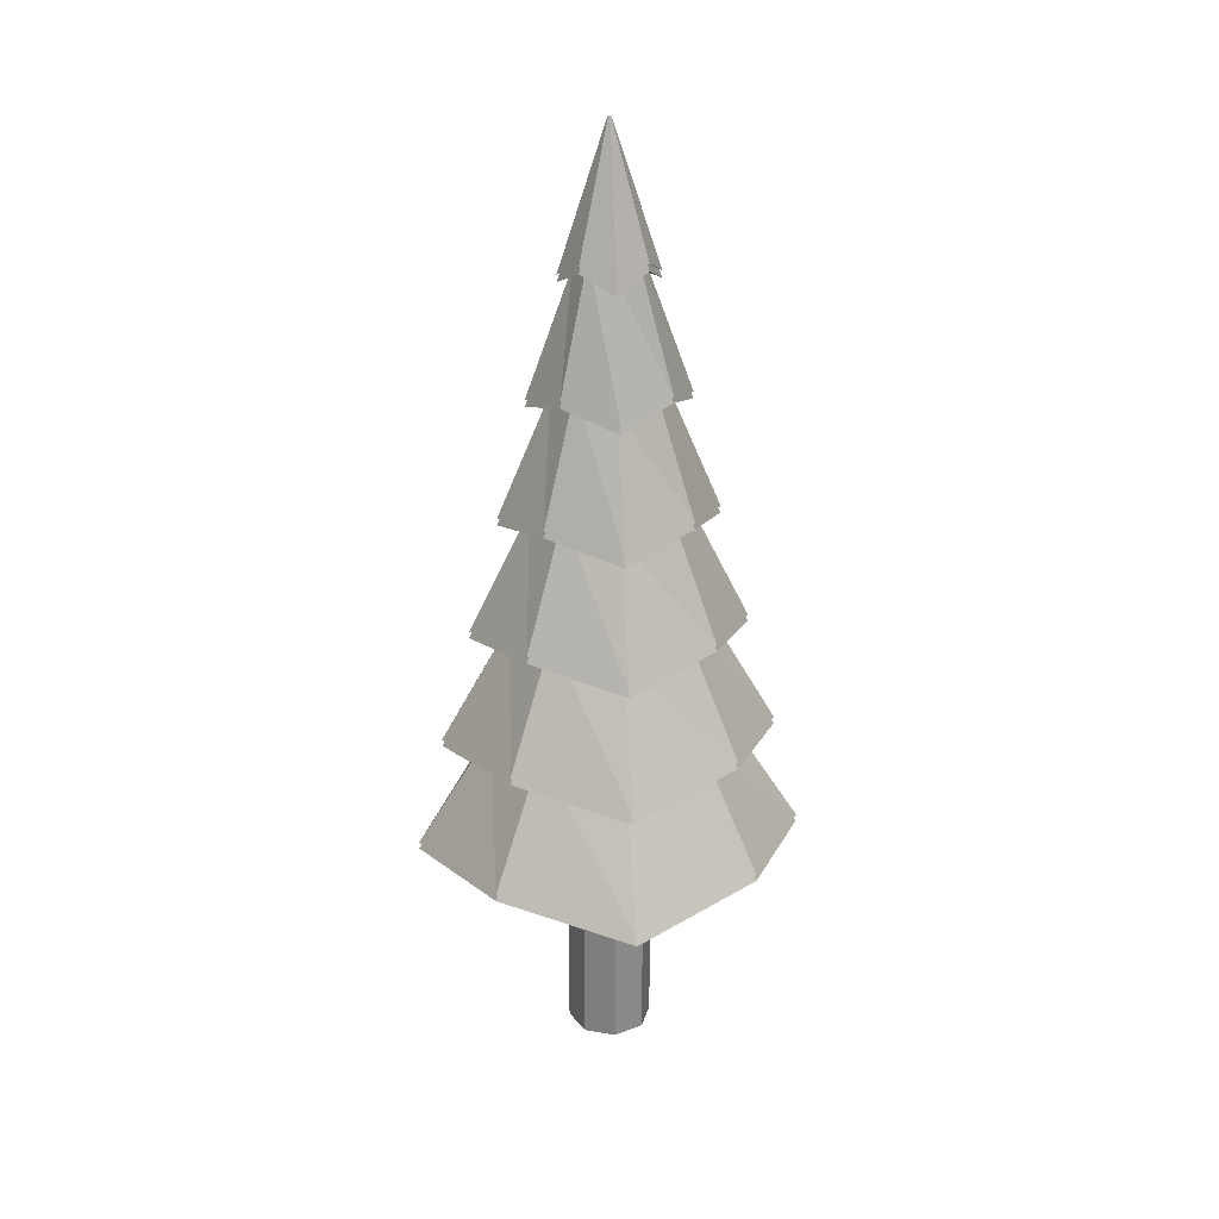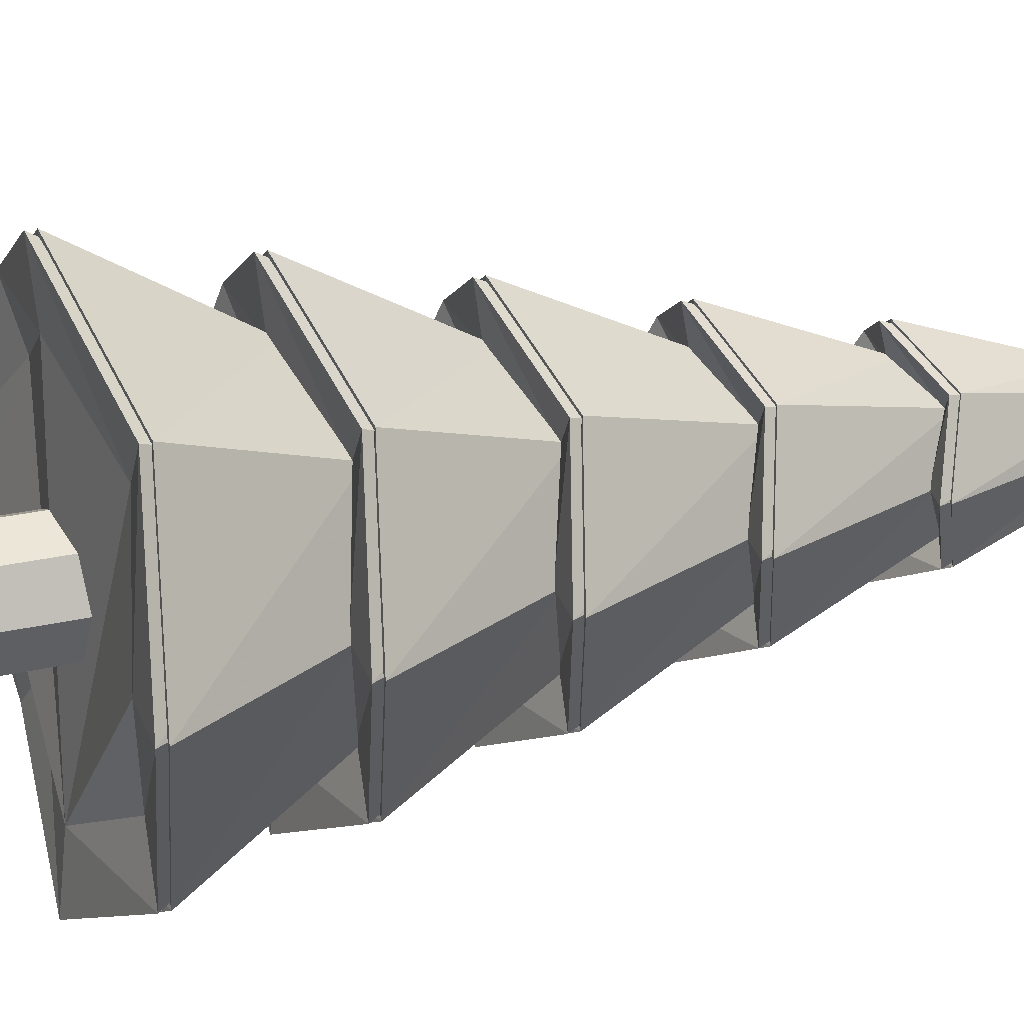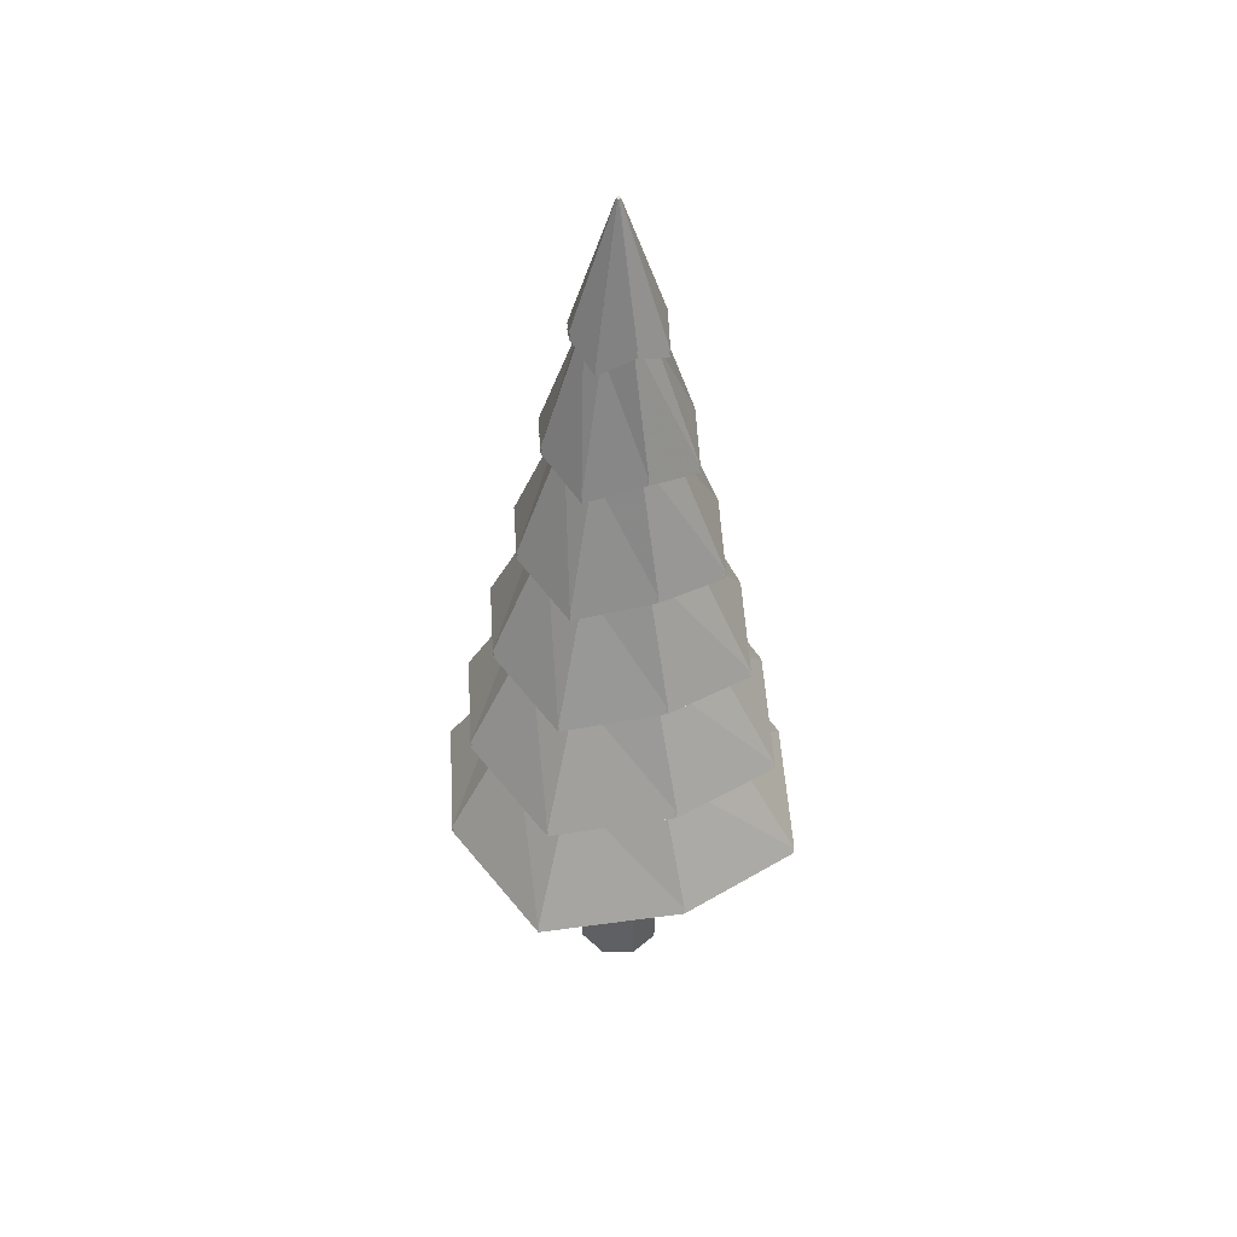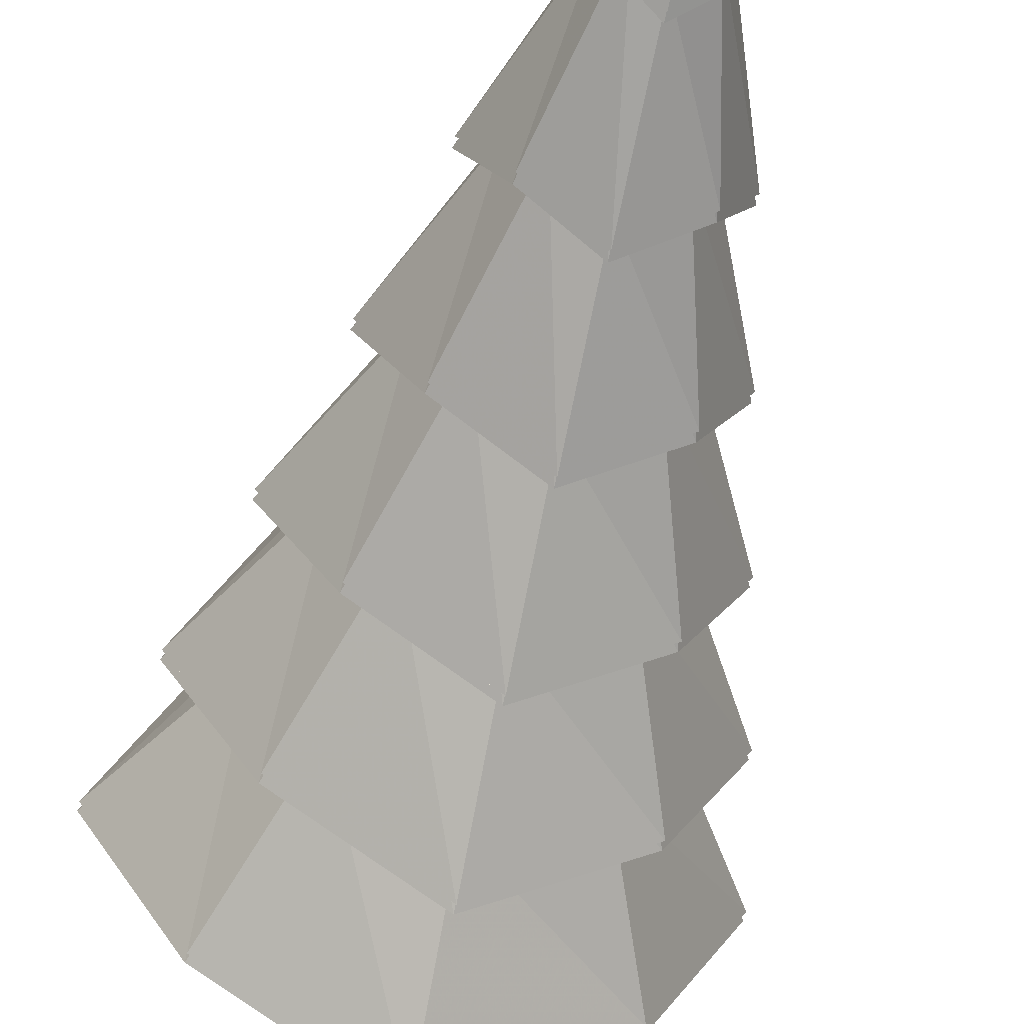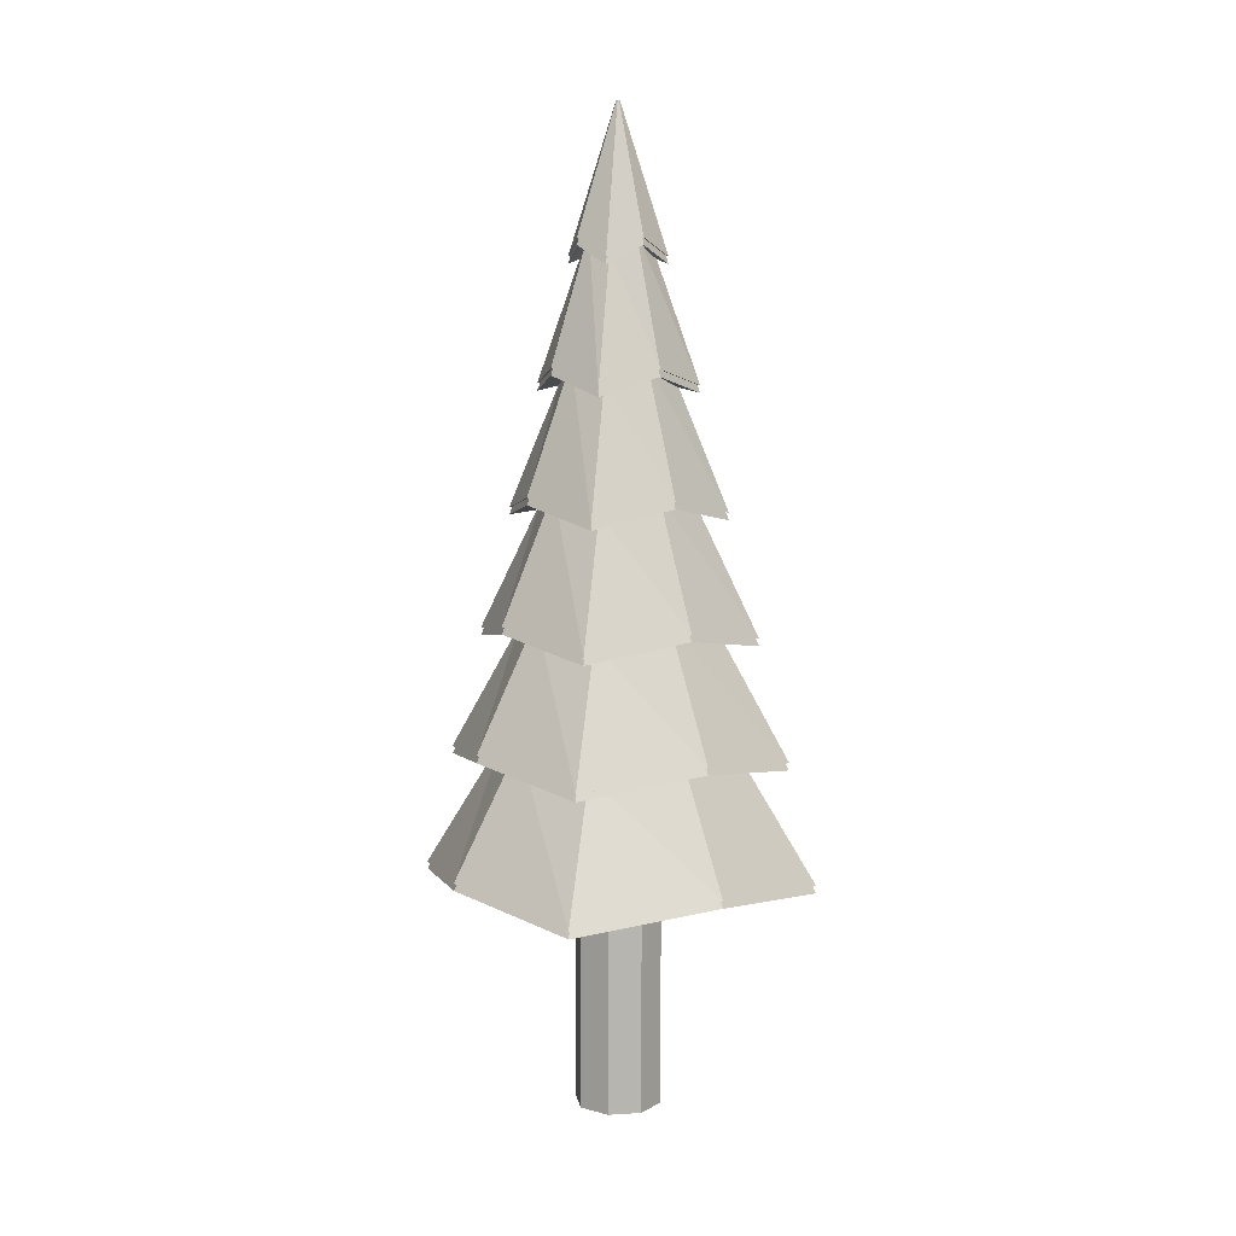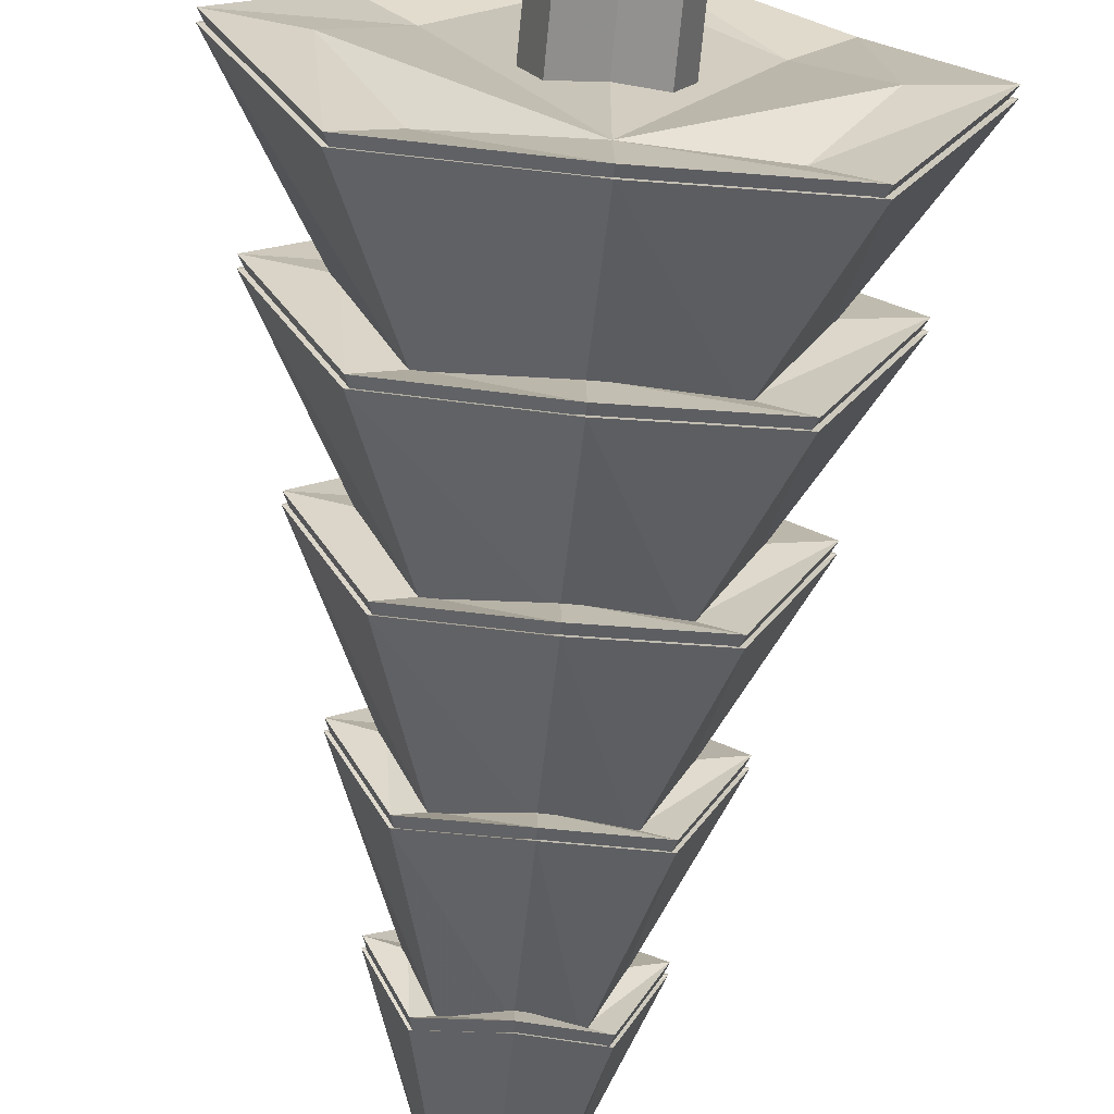
<metadata>
{"format":"obj","ext":"obj","renderer":"f3d","projection":"perspective","resolution":1024,"background":"white","views":[{"elev":27.5,"azim":-7.7,"up":"+Y"},{"elev":23.8,"azim":68.1,"up":"+Z"},{"elev":45.7,"azim":113.9,"up":"+Y"},{"elev":-53.2,"azim":167.5,"up":"+Z"},{"elev":9.4,"azim":13.1,"up":"+Y"},{"elev":-68.4,"azim":-5.5,"up":"+Z"}]}
</metadata>
<code>
v 4.375e-07 1.048 -1.01
v -0.662 1.138 -0.662
v -1.01 1.048 3.393e-07
v -0.662 1.138 0.662
v -5.625e-07 1.048 1.01
v 0.662 1.138 0.662
v 1.01 1.048 3.393e-07
v 0.662 1.138 -0.662
v -0.5685 1.755 -0.5685
v -0.8678 1.665 3.393e-07
v -0.5685 1.755 0.5685
v -5.625e-07 1.665 0.8678
v 0.5685 1.755 0.5685
v 0.8678 1.665 3.393e-07
v 0.5685 1.755 -0.5685
v 4.375e-07 1.665 -0.8678
v -0.4659 2.372 -0.4659
v -0.7111 2.281 3.393e-07
v -0.4659 2.372 0.4659
v -5.625e-07 2.281 0.7111
v 0.4659 2.372 0.4659
v 0.7111 2.281 3.393e-07
v 0.4659 2.372 -0.4659
v 4.375e-07 2.281 -0.7111
v -0.3643 2.989 -0.3643
v -0.556 2.898 3.393e-07
v -0.3643 2.989 0.3643
v -5.625e-07 2.898 0.556
v 0.3643 2.989 0.3643
v 0.556 2.898 3.393e-07
v 0.3643 2.989 -0.3643
v 4.375e-07 2.898 -0.556
v -0.2676 3.606 -0.2676
v -0.4084 3.515 3.393e-07
v -0.2676 3.606 0.2676
v 4.375e-07 3.515 0.4084
v 0.2676 3.606 0.2676
v 0.4084 3.515 3.393e-07
v 0.2676 3.606 -0.2676
v 4.375e-07 3.515 -0.4084
v -0.1636 4.222 -0.1636
v -0.2497 4.132 3.393e-07
v -0.1636 4.222 0.1636
v 4.375e-07 4.132 0.2497
v 0.1636 4.222 0.1636
v 0.2497 4.132 3.393e-07
v 0.1636 4.222 -0.1636
v 4.375e-07 4.132 -0.2497
v -0.4017 1.784 -0.4017
v -0.3302 2.401 -0.3302
v -0.2587 3.018 -0.2587
v -0.1872 3.635 -0.1872
v -0.1157 4.252 -0.1157
v -0.6132 1.694 3.393e-07
v -0.504 2.311 3.393e-07
v -0.3949 2.927 3.393e-07
v -0.2857 3.544 3.393e-07
v -0.1766 4.161 3.393e-07
v -0.4017 1.784 0.4017
v -0.3302 2.401 0.3302
v -0.2587 3.018 0.2587
v -0.1872 3.635 0.1872
v -0.1157 4.252 0.1157
v -5.625e-07 1.694 0.6132
v -5.625e-07 2.311 0.504
v -5.625e-07 2.927 0.3949
v 4.375e-07 3.544 0.2857
v 4.375e-07 4.161 0.1766
v 0.4017 1.784 0.4017
v 0.3302 2.401 0.3302
v 0.2587 3.018 0.2587
v 0.1872 3.635 0.1872
v 0.1157 4.252 0.1157
v 0.6132 1.694 3.393e-07
v 0.504 2.311 3.393e-07
v 0.3949 2.927 3.393e-07
v 0.2857 3.544 3.393e-07
v 0.1766 4.161 3.393e-07
v 0.4017 1.784 -0.4017
v 0.3302 2.401 -0.3302
v 0.2587 3.018 -0.2587
v 0.1872 3.635 -0.1872
v 0.1157 4.252 -0.1157
v 4.375e-07 4.161 -0.1766
v 4.375e-07 3.544 -0.2857
v 4.375e-07 2.927 -0.3949
v 4.375e-07 2.311 -0.504
v 4.375e-07 1.694 -0.6132
v -0.007037 4.868 -0.007037
v -0.4732 1.167 -0.4732
v -0.009952 4.868 3.393e-07
v -0.7224 1.077 3.393e-07
v -0.007037 4.868 0.007036
v -0.4732 1.167 0.4732
v 4.375e-07 4.868 0.009951
v -5.625e-07 1.077 0.7224
v 0.007036 4.868 0.007036
v 0.4732 1.167 0.4732
v 0.009951 4.868 3.393e-07
v 0.7224 1.077 3.393e-07
v 0.007036 4.868 -0.007037
v 0.4732 1.167 -0.4732
v 4.375e-07 4.868 -0.009952
v 4.375e-07 1.077 -0.7224
v 4.375e-07 -0.1516 -0.2231
v 4.375e-07 1.111 -0.2231
v 0.1578 -0.1516 -0.1578
v 0.1578 1.111 -0.1578
v 0.2231 -0.1516 3.393e-07
v 0.2231 1.111 3.393e-07
v 0.1578 -0.1516 0.1578
v 0.1578 1.111 0.1578
v -5.625e-07 -0.1516 0.2231
v -5.625e-07 1.111 0.2231
v -0.1578 -0.1516 0.1578
v -0.1578 1.111 0.1578
v -0.2231 -0.1516 3.393e-07
v -0.2231 1.111 3.393e-07
v -0.1578 -0.1516 -0.1578
v -0.1578 1.111 -0.1578
v 4.375e-07 1.04 -0.7224
v 4.375e-07 4.832 -0.009952
v 0.4732 1.131 -0.4732
v 0.007036 4.832 -0.007037
v 0.7224 1.04 3.393e-07
v 0.009951 4.832 3.393e-07
v 0.4732 1.131 0.4732
v 0.007036 4.832 0.007036
v -5.625e-07 1.04 0.7224
v 4.375e-07 4.832 0.009951
v -0.4732 1.131 0.4732
v -0.007037 4.832 0.007036
v -0.7224 1.04 3.393e-07
v -0.009952 4.832 3.393e-07
v -0.4732 1.131 -0.4732
v -0.007037 4.832 -0.007037
v 4.375e-07 1.657 -0.6132
v 4.375e-07 2.274 -0.504
v 4.375e-07 2.891 -0.3949
v 4.375e-07 3.508 -0.2857
v 4.375e-07 4.125 -0.1766
v 0.1157 4.215 -0.1157
v 0.1872 3.598 -0.1872
v 0.2587 2.981 -0.2587
v 0.3302 2.364 -0.3302
v 0.4017 1.748 -0.4017
v 0.1766 4.125 3.393e-07
v 0.2857 3.508 3.393e-07
v 0.3949 2.891 3.393e-07
v 0.504 2.274 3.393e-07
v 0.6132 1.657 3.393e-07
v 0.1157 4.215 0.1157
v 0.1872 3.598 0.1872
v 0.2587 2.981 0.2587
v 0.3302 2.364 0.3302
v 0.4017 1.748 0.4017
v 4.375e-07 4.125 0.1766
v 4.375e-07 3.508 0.2857
v -5.625e-07 2.891 0.3949
v -5.625e-07 2.274 0.504
v -5.625e-07 1.657 0.6132
v -0.1157 4.215 0.1157
v -0.1872 3.598 0.1872
v -0.2587 2.981 0.2587
v -0.3302 2.364 0.3302
v -0.4017 1.748 0.4017
v -0.1766 4.125 3.393e-07
v -0.2857 3.508 3.393e-07
v -0.3949 2.891 3.393e-07
v -0.504 2.274 3.393e-07
v -0.6132 1.657 3.393e-07
v -0.1157 4.215 -0.1157
v -0.1872 3.598 -0.1872
v -0.2587 2.981 -0.2587
v -0.3302 2.364 -0.3302
v -0.4017 1.748 -0.4017
v 4.375e-07 4.095 -0.2497
v 0.1636 4.186 -0.1636
v 0.2497 4.095 3.393e-07
v 0.1636 4.186 0.1636
v 4.375e-07 4.095 0.2497
v -0.1636 4.186 0.1636
v -0.2497 4.095 3.393e-07
v -0.1636 4.186 -0.1636
v 4.375e-07 3.479 -0.4084
v 0.2676 3.569 -0.2676
v 0.4084 3.479 3.393e-07
v 0.2676 3.569 0.2676
v 4.375e-07 3.479 0.4084
v -0.2676 3.569 0.2676
v -0.4084 3.479 3.393e-07
v -0.2676 3.569 -0.2676
v 4.375e-07 2.862 -0.556
v 0.3643 2.952 -0.3643
v 0.556 2.862 3.393e-07
v 0.3643 2.952 0.3643
v -5.625e-07 2.862 0.556
v -0.3643 2.952 0.3643
v -0.556 2.862 3.393e-07
v -0.3643 2.952 -0.3643
v 4.375e-07 2.245 -0.7111
v 0.4659 2.335 -0.4659
v 0.7111 2.245 3.393e-07
v 0.4659 2.335 0.4659
v -5.625e-07 2.245 0.7111
v -0.4659 2.335 0.4659
v -0.7111 2.245 3.393e-07
v -0.4659 2.335 -0.4659
v 4.375e-07 1.628 -0.8678
v 0.5685 1.718 -0.5685
v 0.8678 1.628 3.393e-07
v 0.5685 1.718 0.5685
v -5.625e-07 1.628 0.8678
v -0.5685 1.718 0.5685
v -0.8678 1.628 3.393e-07
v -0.5685 1.718 -0.5685
v 0.662 1.101 -0.662
v 1.01 1.011 3.393e-07
v 0.662 1.101 0.662
v -5.625e-07 1.011 1.01
v -0.662 1.101 0.662
v -1.01 1.011 3.393e-07
v -0.662 1.101 -0.662
v 4.375e-07 1.011 -1.01
f 105 106 108 107
f 107 108 110 109
f 109 110 112 111
f 111 112 114 113
f 113 114 116 115
f 115 116 118 117
f 108 106 120 118 116 114 112 110
f 119 120 106 105
f 117 118 120 119
f 105 107 109 111 113 115 117 119
f 177 122 124 178
f 178 124 126 179
f 179 126 128 180
f 180 128 130 181
f 181 130 132 182
f 182 132 134 183
f 184 136 122 177
f 183 134 136 184
f 121 123 125 127 129 131 133 135
f 124 122 136 134 132 130 128 126
f 224 137 146 217
f 209 138 145 210
f 201 139 144 202
f 193 140 143 194
f 185 141 142 186
f 217 146 151 218
f 210 145 150 211
f 202 144 149 203
f 194 143 148 195
f 186 142 147 187
f 218 151 156 219
f 211 150 155 212
f 203 149 154 204
f 195 148 153 196
f 187 147 152 188
f 219 156 161 220
f 212 155 160 213
f 204 154 159 205
f 196 153 158 197
f 188 152 157 189
f 220 161 166 221
f 213 160 165 214
f 205 159 164 206
f 197 158 163 198
f 189 157 162 190
f 221 166 171 222
f 214 165 170 215
f 206 164 169 207
f 198 163 168 199
f 190 162 167 191
f 223 176 137 224
f 216 175 138 209
f 208 174 139 201
f 200 173 140 193
f 192 172 141 185
f 222 171 176 223
f 215 170 175 216
f 207 169 174 208
f 199 168 173 200
f 191 167 172 192
f 141 177 178 142
f 142 178 179 147
f 147 179 180 152
f 152 180 181 157
f 157 181 182 162
f 162 182 183 167
f 172 184 177 141
f 167 183 184 172
f 140 185 186 143
f 143 186 187 148
f 148 187 188 153
f 153 188 189 158
f 158 189 190 163
f 163 190 191 168
f 173 192 185 140
f 168 191 192 173
f 139 193 194 144
f 144 194 195 149
f 149 195 196 154
f 154 196 197 159
f 159 197 198 164
f 164 198 199 169
f 174 200 193 139
f 169 199 200 174
f 138 201 202 145
f 145 202 203 150
f 150 203 204 155
f 155 204 205 160
f 160 205 206 165
f 165 206 207 170
f 175 208 201 138
f 170 207 208 175
f 137 209 210 146
f 146 210 211 151
f 151 211 212 156
f 156 212 213 161
f 161 213 214 166
f 166 214 215 171
f 176 216 209 137
f 171 215 216 176
f 121 224 217 123
f 123 217 218 125
f 125 218 219 127
f 127 219 220 129
f 129 220 221 131
f 131 221 222 133
f 135 223 224 121
f 133 222 223 135
f 98 6 5 96
f 104 1 8 102
f 49 9 16 88
f 64 12 11 59
f 74 14 13 69
f 88 16 15 79
f 100 7 6 98
f 50 17 24 87
f 90 2 1 104
f 96 5 4 94
f 65 20 19 60
f 87 24 23 80
f 66 28 27 61
f 86 32 31 81
f 67 36 35 62
f 84 48 47 83
f 78 46 45 73
f 68 44 43 63
f 53 41 48 84
f 85 40 39 82
f 2 49 88 1
f 17 51 86 24
f 33 53 84 40
f 10 55 50 9
f 26 57 52 25
f 5 64 59 4
f 20 66 61 19
f 36 68 63 35
f 11 60 55 10
f 27 62 57 26
f 7 74 69 6
f 22 76 71 21
f 38 78 73 37
f 13 70 65 12
f 29 72 67 28
f 1 88 79 8
f 24 86 81 23
f 40 84 83 39
f 15 80 75 14
f 31 82 77 30
f 60 19 18 55
f 80 23 22 75
f 61 27 26 56
f 81 31 30 76
f 62 35 34 57
f 48 103 101 47
f 46 99 97 45
f 44 95 93 43
f 41 89 103 48
f 104 102 100 98 96 94 92 90
f 72 37 36 67
f 82 39 38 77
f 34 58 53 33
f 35 63 58 34
f 37 73 68 36
f 39 83 78 38
f 77 38 37 72
f 101 103 89 91 93 95 97 99
f 57 34 33 52
f 58 42 41 53
f 18 56 51 17
f 19 61 56 18
f 21 71 66 20
f 23 81 76 22
f 52 33 40 85
f 42 91 89 41
f 71 29 28 66
f 63 43 42 58
f 3 54 49 2
f 4 59 54 3
f 6 69 64 5
f 8 79 74 7
f 76 30 29 71
f 43 93 91 42
f 56 26 25 51
f 73 45 44 68
f 25 52 85 32
f 28 67 62 27
f 30 77 72 29
f 32 85 82 31
f 51 25 32 86
f 45 97 95 44
f 70 21 20 65
f 83 47 46 78
f 9 50 87 16
f 12 65 60 11
f 14 75 70 13
f 16 87 80 15
f 75 22 21 70
f 47 101 99 46
f 92 3 2 90
f 102 8 7 100
f 54 10 9 49
f 59 11 10 54
f 69 13 12 64
f 79 15 14 74
f 94 4 3 92
f 55 18 17 50

</code>
